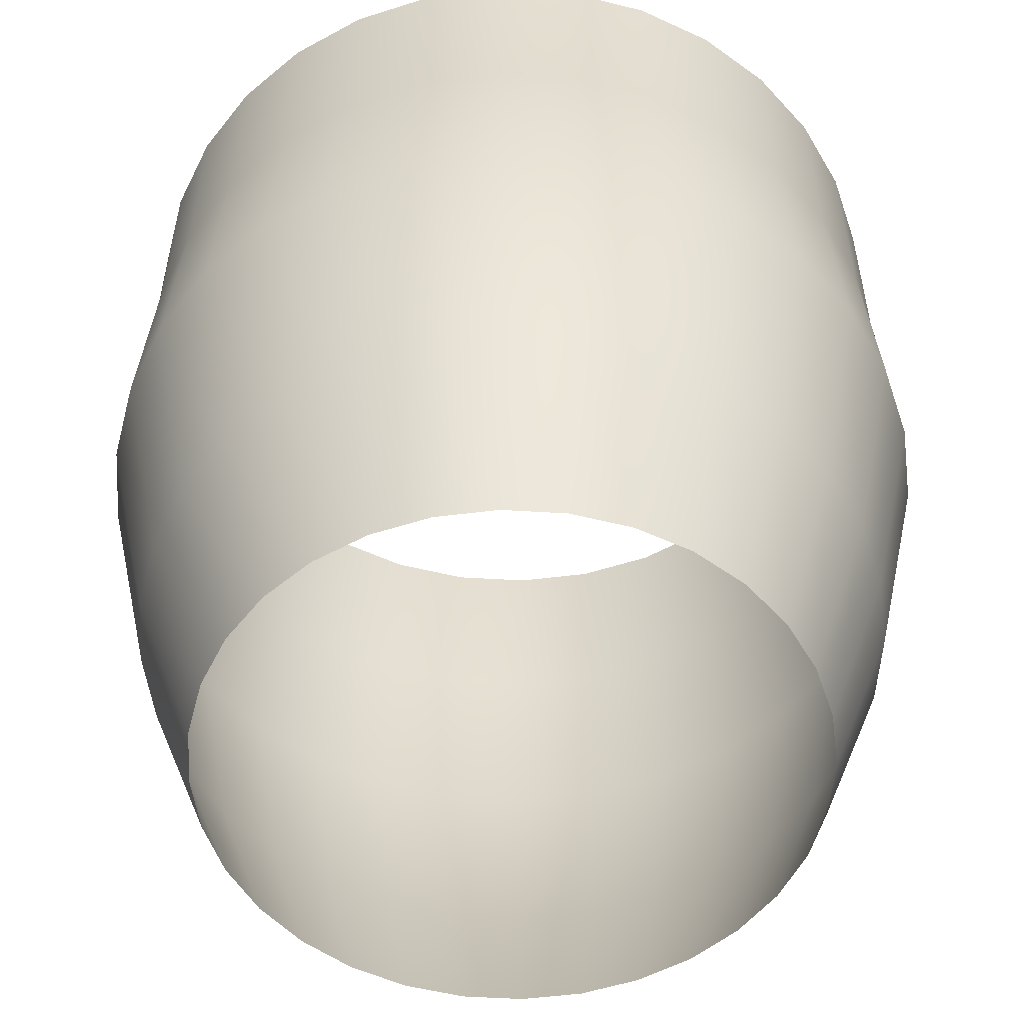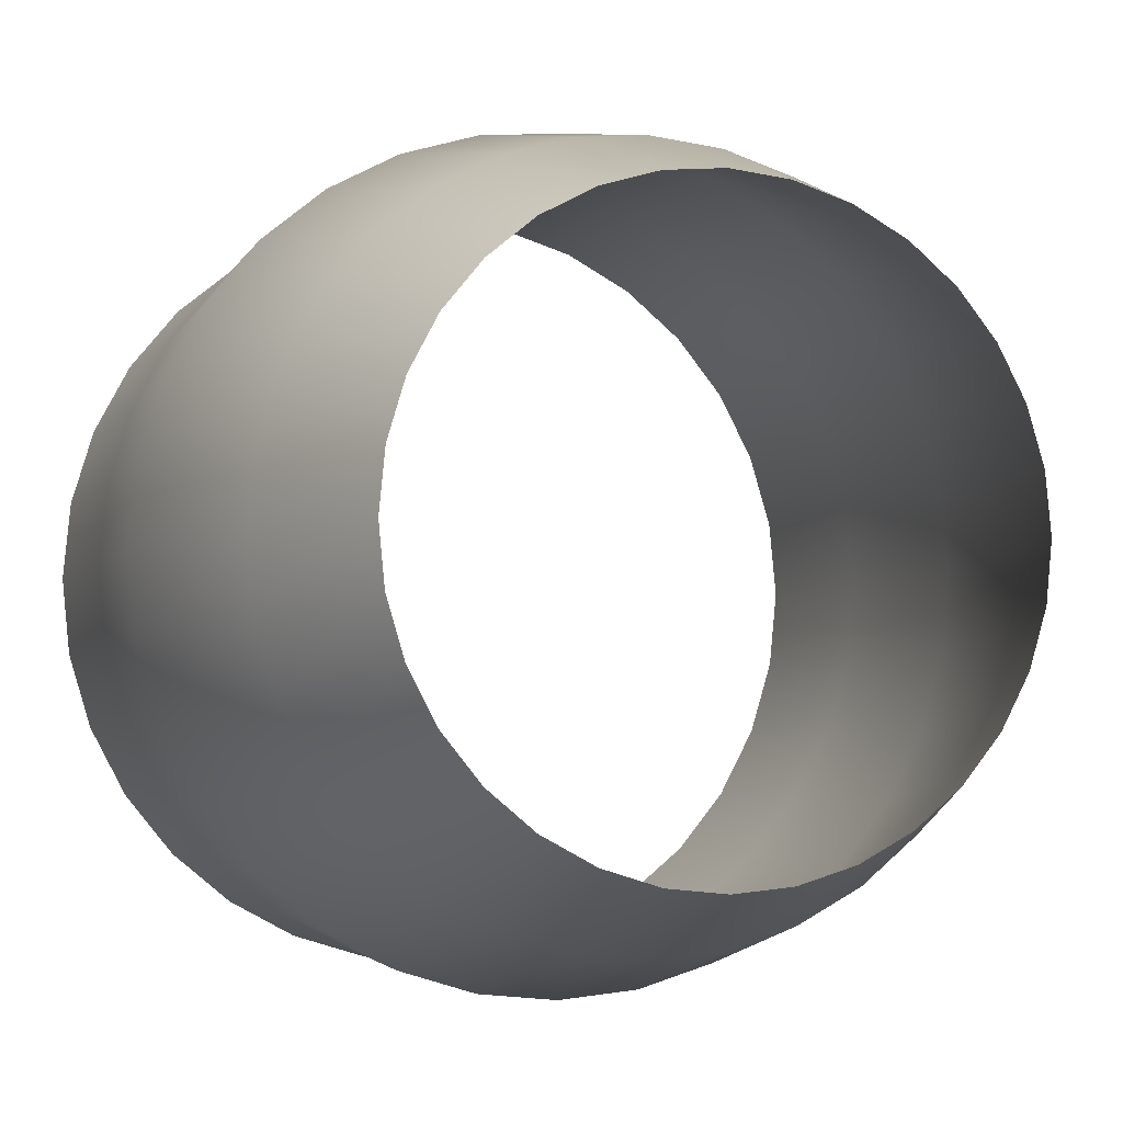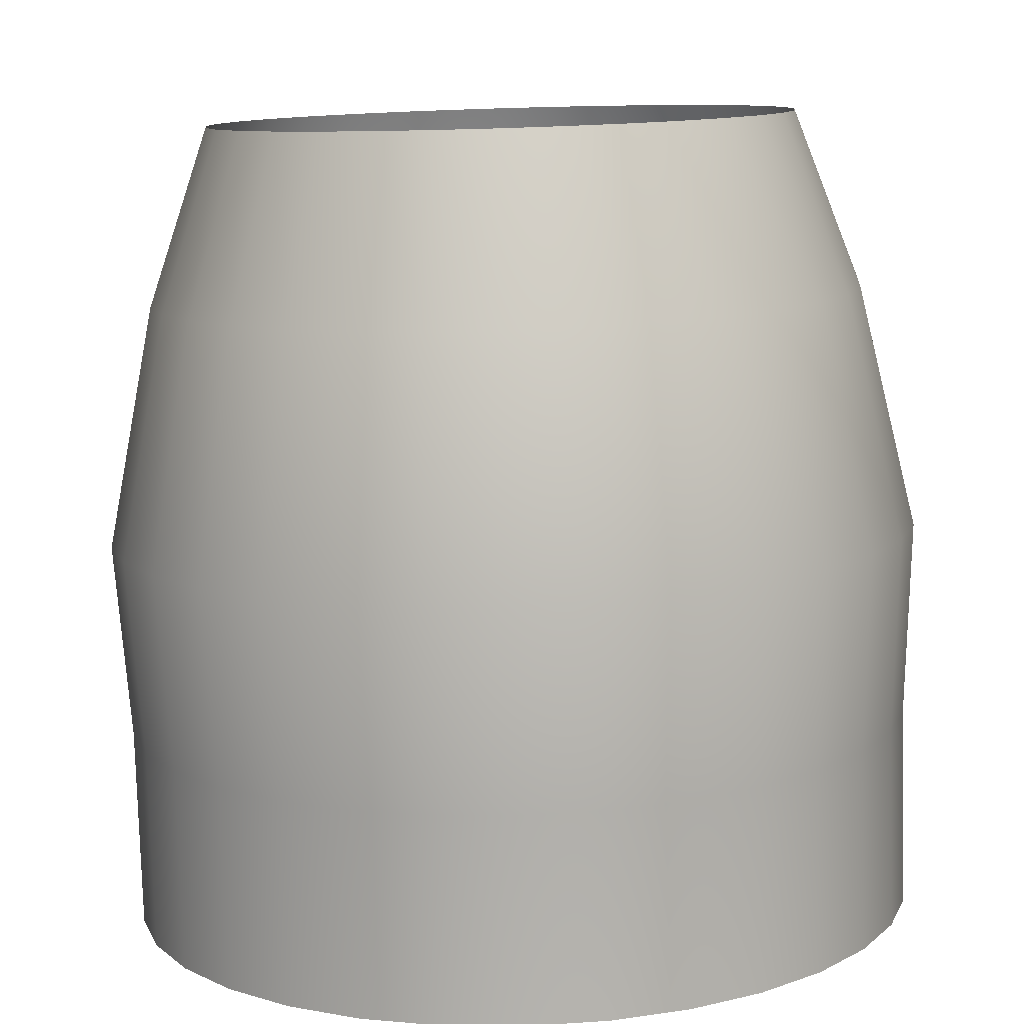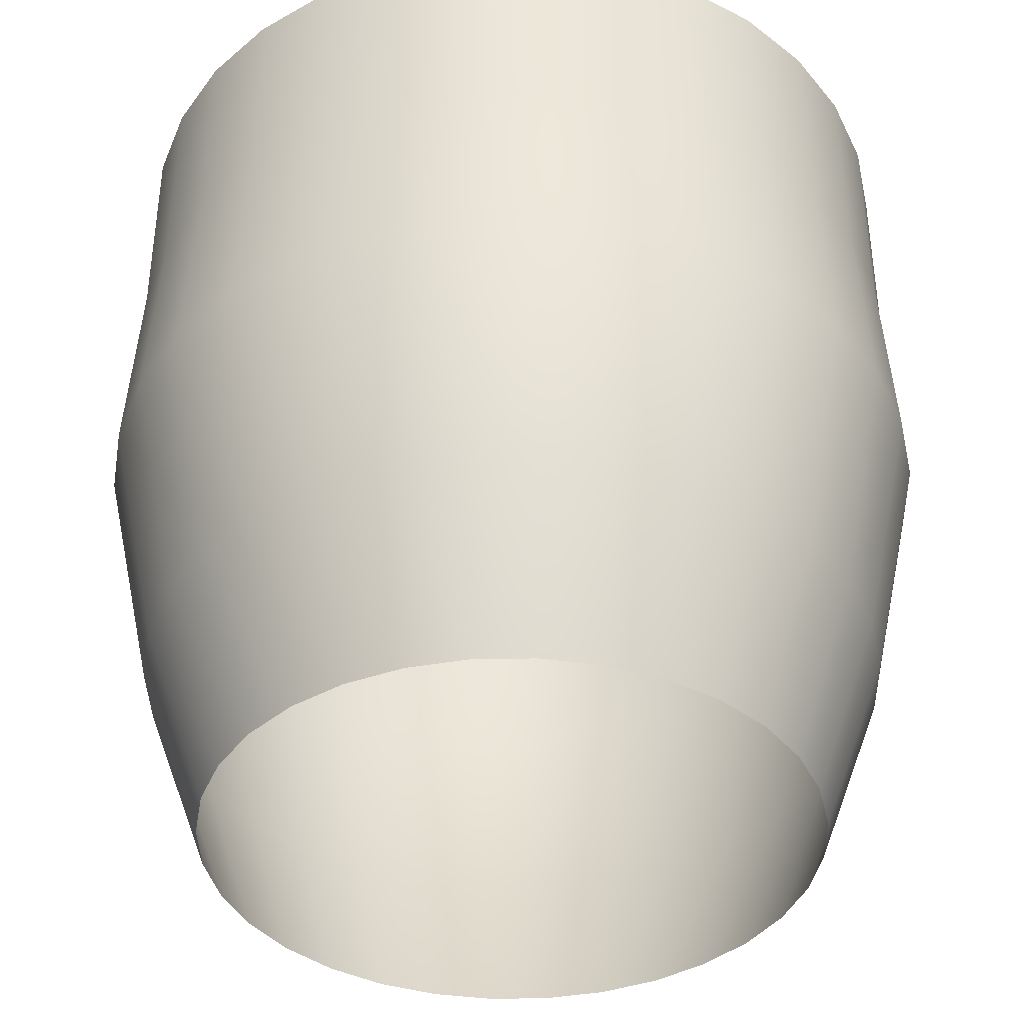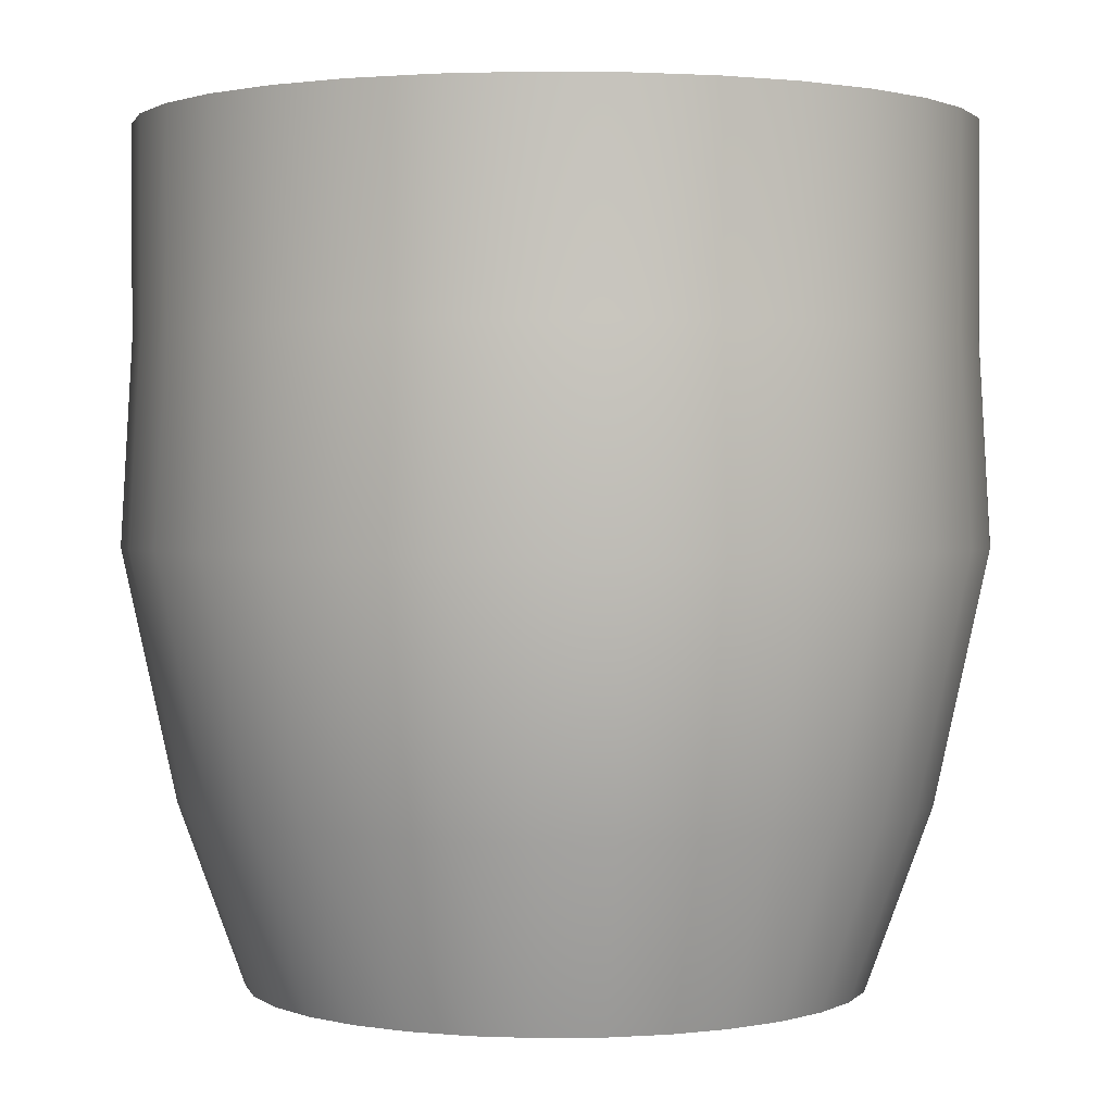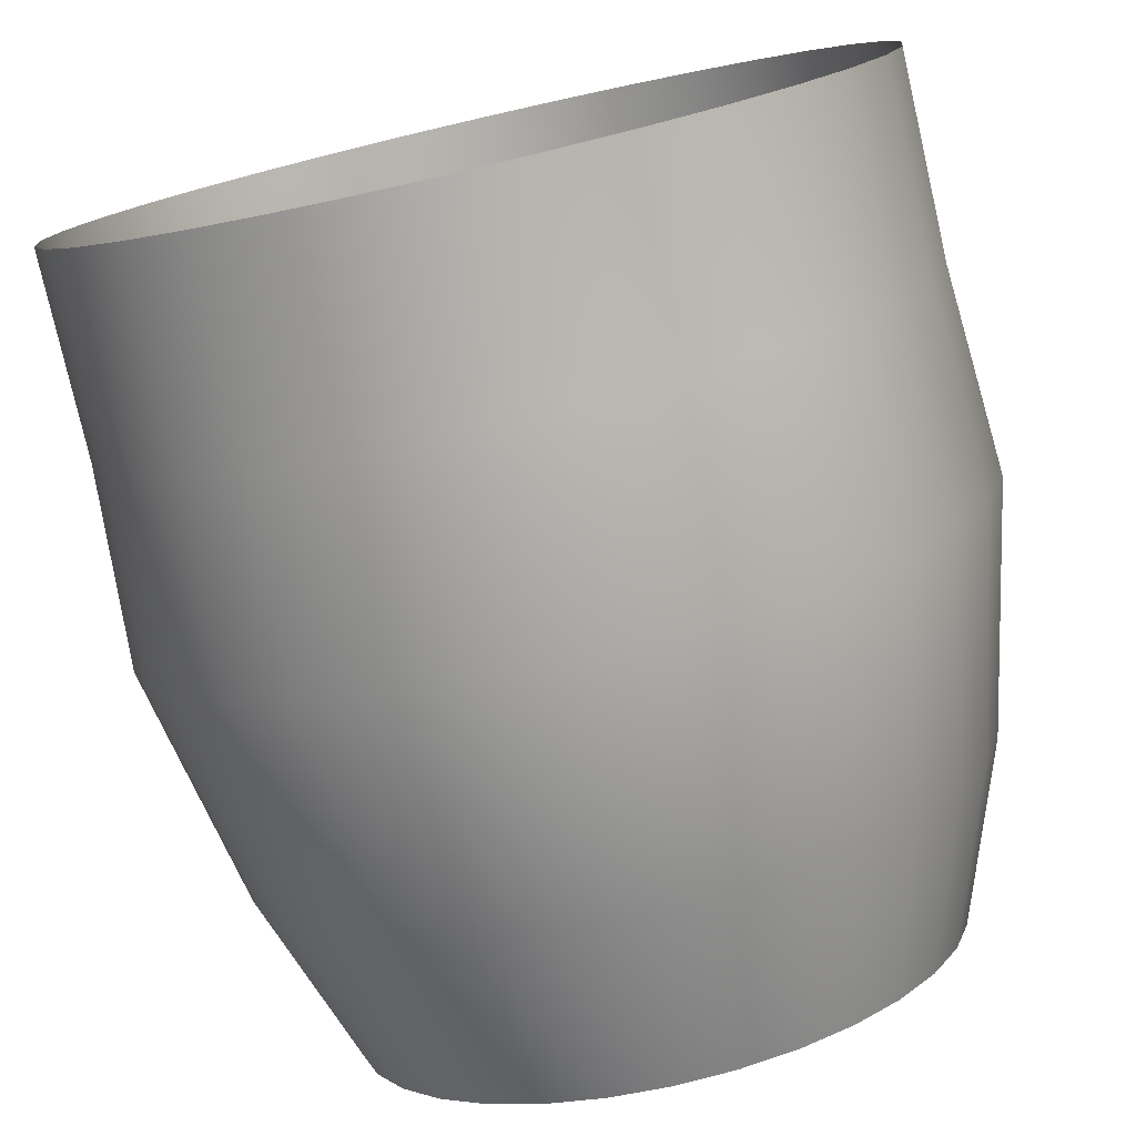
<metadata>
{"format":"obj","ext":"obj","renderer":"f3d","projection":"perspective","resolution":1024,"background":"white","views":[{"elev":-54.0,"azim":-54.3,"up":"+Z"},{"elev":-4.1,"azim":160.3,"up":"+Y"},{"elev":-79.6,"azim":-178.3,"up":"+Y"},{"elev":-39.4,"azim":52.0,"up":"+Z"},{"elev":1.5,"azim":-165.6,"up":"+Z"},{"elev":-78.2,"azim":12.9,"up":"+Y"}]}
</metadata>
<code>
o Cylinder
v -0 0.7406 -0.02235
v 0 1 2
v 0.1445 0.7264 -0.02235
v 0.1951 0.9808 2
v 0.2834 0.6842 -0.02235
v 0.3827 0.9239 2
v 0.4115 0.6158 -0.02235
v 0.5556 0.8315 2
v 0.5237 0.5237 -0.02235
v 0.7071 0.7071 2
v 0.6158 0.4115 -0.02235
v 0.8315 0.5556 2
v 0.6842 0.2834 -0.02235
v 0.9239 0.3827 2
v 0.7264 0.1445 -0.02235
v 0.9808 0.1951 2
v 0.7406 0 -0.02235
v 1 -0 2
v 0.7264 -0.1445 -0.02235
v 0.9808 -0.1951 2
v 0.6842 -0.2834 -0.02235
v 0.9239 -0.3827 2
v 0.6158 -0.4115 -0.02235
v 0.8315 -0.5556 2
v 0.5237 -0.5237 -0.02235
v 0.7071 -0.7071 2
v 0.4115 -0.6158 -0.02235
v 0.5556 -0.8315 2
v 0.2834 -0.6842 -0.02235
v 0.3827 -0.9239 2
v 0.1445 -0.7264 -0.02235
v 0.1951 -0.9808 2
v -0 -0.7406 -0.02235
v 0 -1 2
v -0.1445 -0.7264 -0.02235
v -0.1951 -0.9808 2
v -0.2834 -0.6842 -0.02235
v -0.3827 -0.9239 2
v -0.4115 -0.6158 -0.02235
v -0.5556 -0.8315 2
v -0.5237 -0.5237 -0.02235
v -0.7071 -0.7071 2
v -0.6158 -0.4115 -0.02235
v -0.8315 -0.5556 2
v -0.6842 -0.2834 -0.02235
v -0.9239 -0.3827 2
v -0.7264 -0.1445 -0.02235
v -0.9808 -0.1951 2
v -0.7406 0 -0.02235
v -1 -0 2
v -0.7264 0.1445 -0.02235
v -0.9808 0.1951 2
v -0.6842 0.2834 -0.02235
v -0.9239 0.3827 2
v -0.6158 0.4115 -0.02235
v -0.8315 0.5556 2
v -0.5237 0.5237 -0.02235
v -0.7071 0.7071 2
v -0.4115 0.6158 -0.02235
v -0.5556 0.8315 2
v -0.2834 0.6842 -0.02235
v -0.3827 0.9239 2
v -0.1445 0.7264 -0.02235
v -0.1951 0.9808 2
v -0 0.8995 0.4156
v -0 1.028 1.014
v -0 1 1.5
v 0.1951 0.9808 1.5
v 0.2006 1.009 1.014
v 0.1755 0.8822 0.4156
v 0.3827 0.9239 1.5
v 0.3935 0.9501 1.014
v 0.3442 0.831 0.4156
v 0.5556 0.8315 1.5
v 0.5713 0.8551 1.014
v 0.4997 0.7479 0.4156
v 0.7071 0.7071 1.5
v 0.7272 0.7272 1.014
v 0.6361 0.6361 0.4156
v 0.8315 0.5556 1.5
v 0.8551 0.5713 1.014
v 0.7479 0.4997 0.4156
v 0.9239 0.3827 1.5
v 0.9501 0.3935 1.014
v 0.831 0.3442 0.4156
v 0.9808 0.1951 1.5
v 1.009 0.2006 1.014
v 0.8822 0.1755 0.4156
v 1 -0 1.5
v 1.028 -0 1.014
v 0.8995 0 0.4156
v 0.9808 -0.1951 1.5
v 1.009 -0.2006 1.014
v 0.8822 -0.1755 0.4156
v 0.9239 -0.3827 1.5
v 0.9501 -0.3935 1.014
v 0.831 -0.3442 0.4156
v 0.8315 -0.5556 1.5
v 0.8551 -0.5713 1.014
v 0.7479 -0.4997 0.4156
v 0.7071 -0.7071 1.5
v 0.7272 -0.7272 1.014
v 0.6361 -0.6361 0.4156
v 0.5556 -0.8315 1.5
v 0.5713 -0.8551 1.014
v 0.4997 -0.7479 0.4156
v 0.3827 -0.9239 1.5
v 0.3935 -0.9501 1.014
v 0.3442 -0.831 0.4156
v 0.1951 -0.9808 1.5
v 0.2006 -1.009 1.014
v 0.1755 -0.8822 0.4156
v -0 -1 1.5
v -0 -1.028 1.014
v -0 -0.8995 0.4156
v -0.1951 -0.9808 1.5
v -0.2006 -1.009 1.014
v -0.1755 -0.8822 0.4156
v -0.3827 -0.9239 1.5
v -0.3935 -0.9501 1.014
v -0.3442 -0.831 0.4156
v -0.5556 -0.8315 1.5
v -0.5713 -0.8551 1.014
v -0.4997 -0.7479 0.4156
v -0.7071 -0.7071 1.5
v -0.7272 -0.7272 1.014
v -0.6361 -0.6361 0.4156
v -0.8315 -0.5556 1.5
v -0.8551 -0.5713 1.014
v -0.7479 -0.4997 0.4156
v -0.9239 -0.3827 1.5
v -0.9501 -0.3935 1.014
v -0.831 -0.3442 0.4156
v -0.9808 -0.1951 1.5
v -1.009 -0.2006 1.014
v -0.8822 -0.1755 0.4156
v -1 -0 1.5
v -1.028 -0 1.014
v -0.8995 0 0.4156
v -0.9808 0.1951 1.5
v -1.009 0.2006 1.014
v -0.8822 0.1755 0.4156
v -0.9239 0.3827 1.5
v -0.9501 0.3935 1.014
v -0.831 0.3442 0.4156
v -0.8315 0.5556 1.5
v -0.8551 0.5713 1.014
v -0.7479 0.4997 0.4156
v -0.7071 0.7071 1.5
v -0.7272 0.7272 1.014
v -0.6361 0.6361 0.4156
v -0.5556 0.8315 1.5
v -0.5713 0.8551 1.014
v -0.4997 0.7479 0.4156
v -0.3827 0.9239 1.5
v -0.3935 0.9501 1.014
v -0.3442 0.831 0.4156
v -0.1951 0.9808 1.5
v -0.2006 1.009 1.014
v -0.1755 0.8822 0.4156
f 67 2 4 68
f 68 4 6 71
f 71 6 8 74
f 74 8 10 77
f 77 10 12 80
f 80 12 14 83
f 83 14 16 86
f 86 16 18 89
f 89 18 20 92
f 92 20 22 95
f 95 22 24 98
f 98 24 26 101
f 101 26 28 104
f 104 28 30 107
f 107 30 32 110
f 110 32 34 113
f 113 34 36 116
f 116 36 38 119
f 119 38 40 122
f 122 40 42 125
f 125 42 44 128
f 128 44 46 131
f 131 46 48 134
f 134 48 50 137
f 137 50 52 140
f 140 52 54 143
f 143 54 56 146
f 146 56 58 149
f 149 58 60 152
f 152 60 62 155
f 155 62 64 158
f 158 64 2 67
f 63 160 65 1
f 160 159 66 65
f 159 158 67 66
f 61 157 160 63
f 157 156 159 160
f 156 155 158 159
f 59 154 157 61
f 154 153 156 157
f 153 152 155 156
f 57 151 154 59
f 151 150 153 154
f 150 149 152 153
f 55 148 151 57
f 148 147 150 151
f 147 146 149 150
f 53 145 148 55
f 145 144 147 148
f 144 143 146 147
f 51 142 145 53
f 142 141 144 145
f 141 140 143 144
f 49 139 142 51
f 139 138 141 142
f 138 137 140 141
f 47 136 139 49
f 136 135 138 139
f 135 134 137 138
f 45 133 136 47
f 133 132 135 136
f 132 131 134 135
f 43 130 133 45
f 130 129 132 133
f 129 128 131 132
f 41 127 130 43
f 127 126 129 130
f 126 125 128 129
f 39 124 127 41
f 124 123 126 127
f 123 122 125 126
f 37 121 124 39
f 121 120 123 124
f 120 119 122 123
f 35 118 121 37
f 118 117 120 121
f 117 116 119 120
f 33 115 118 35
f 115 114 117 118
f 114 113 116 117
f 31 112 115 33
f 112 111 114 115
f 111 110 113 114
f 29 109 112 31
f 109 108 111 112
f 108 107 110 111
f 27 106 109 29
f 106 105 108 109
f 105 104 107 108
f 25 103 106 27
f 103 102 105 106
f 102 101 104 105
f 23 100 103 25
f 100 99 102 103
f 99 98 101 102
f 21 97 100 23
f 97 96 99 100
f 96 95 98 99
f 19 94 97 21
f 94 93 96 97
f 93 92 95 96
f 17 91 94 19
f 91 90 93 94
f 90 89 92 93
f 15 88 91 17
f 88 87 90 91
f 87 86 89 90
f 13 85 88 15
f 85 84 87 88
f 84 83 86 87
f 11 82 85 13
f 82 81 84 85
f 81 80 83 84
f 9 79 82 11
f 79 78 81 82
f 78 77 80 81
f 7 76 79 9
f 76 75 78 79
f 75 74 77 78
f 5 73 76 7
f 73 72 75 76
f 72 71 74 75
f 3 70 73 5
f 70 69 72 73
f 69 68 71 72
f 1 65 70 3
f 65 66 69 70
f 66 67 68 69

</code>
